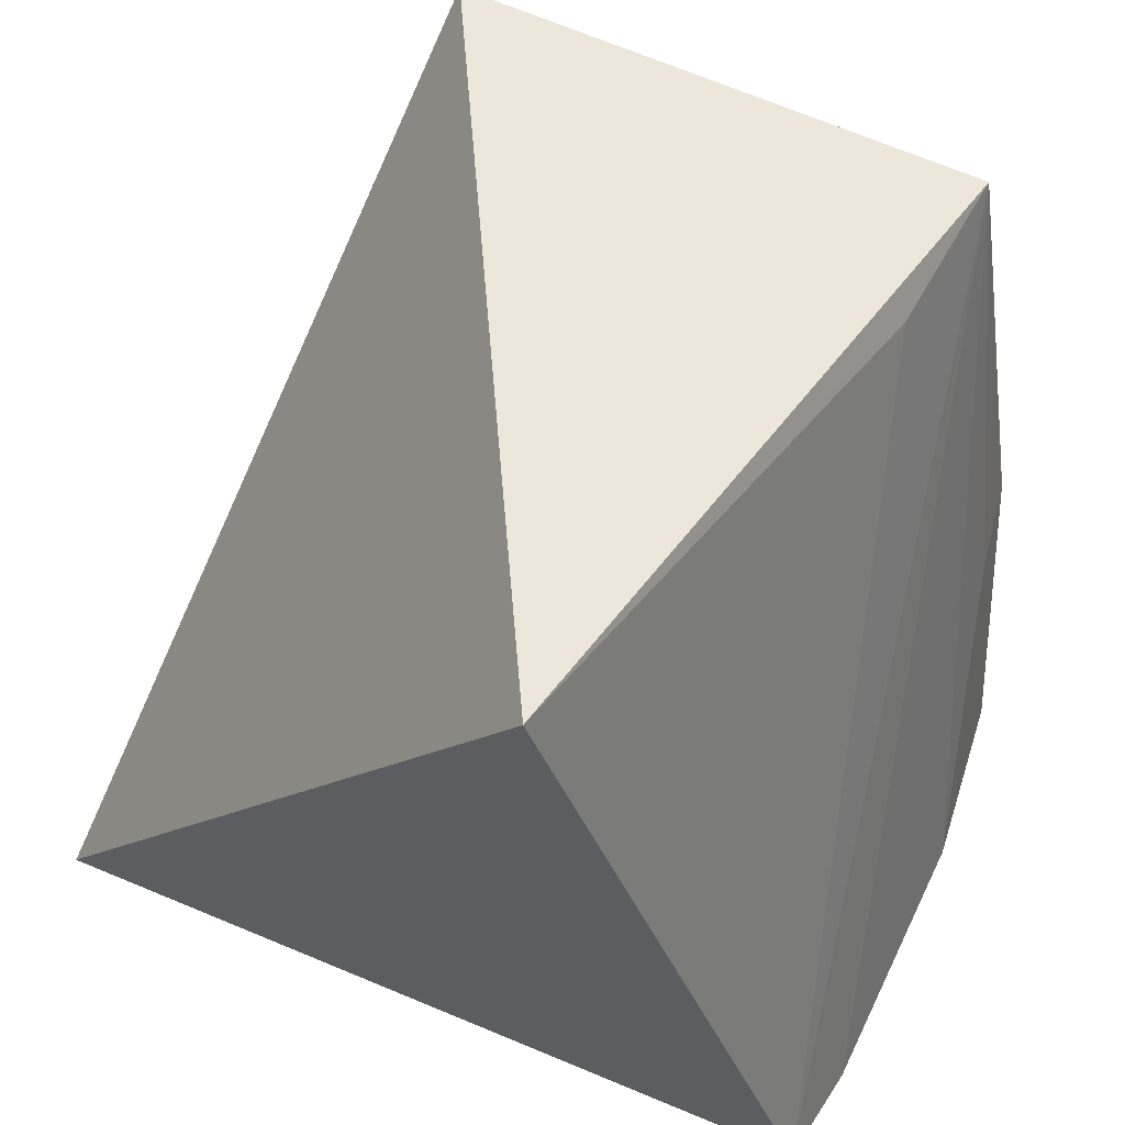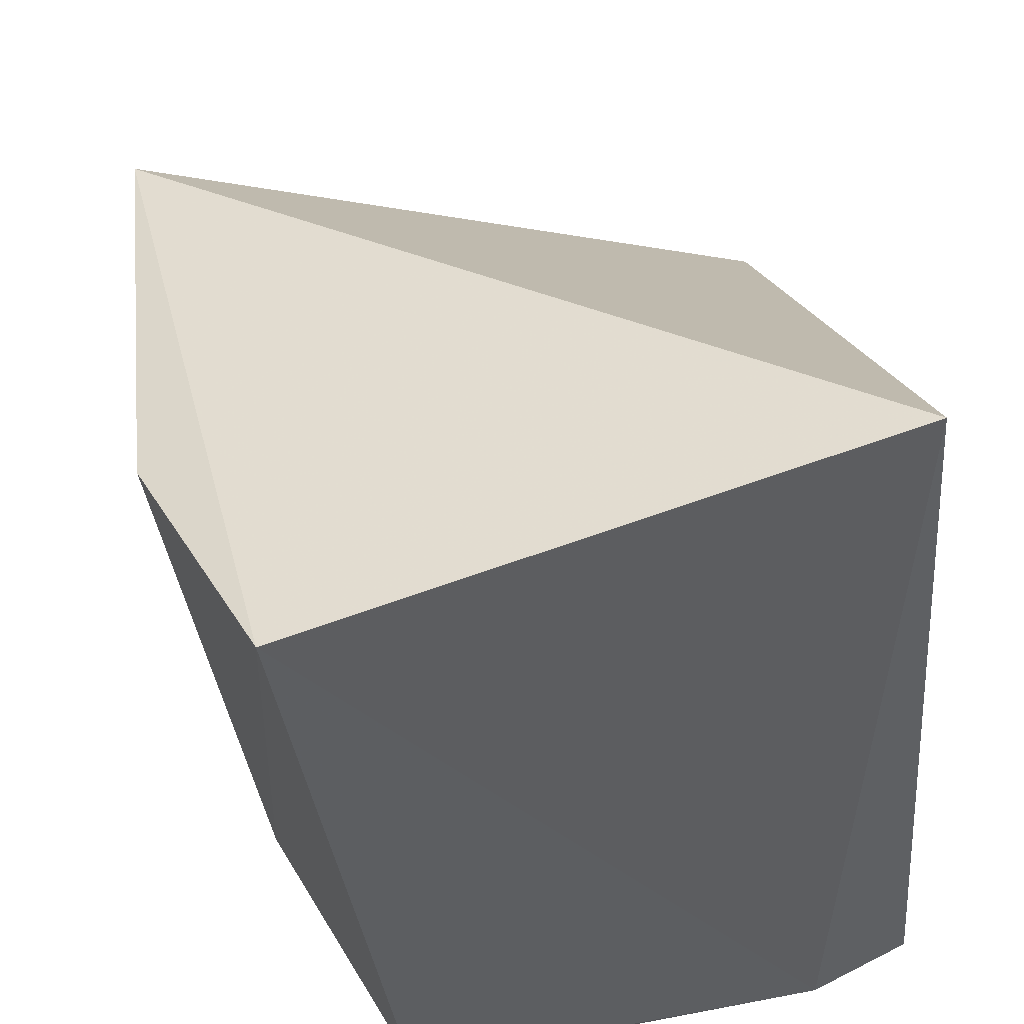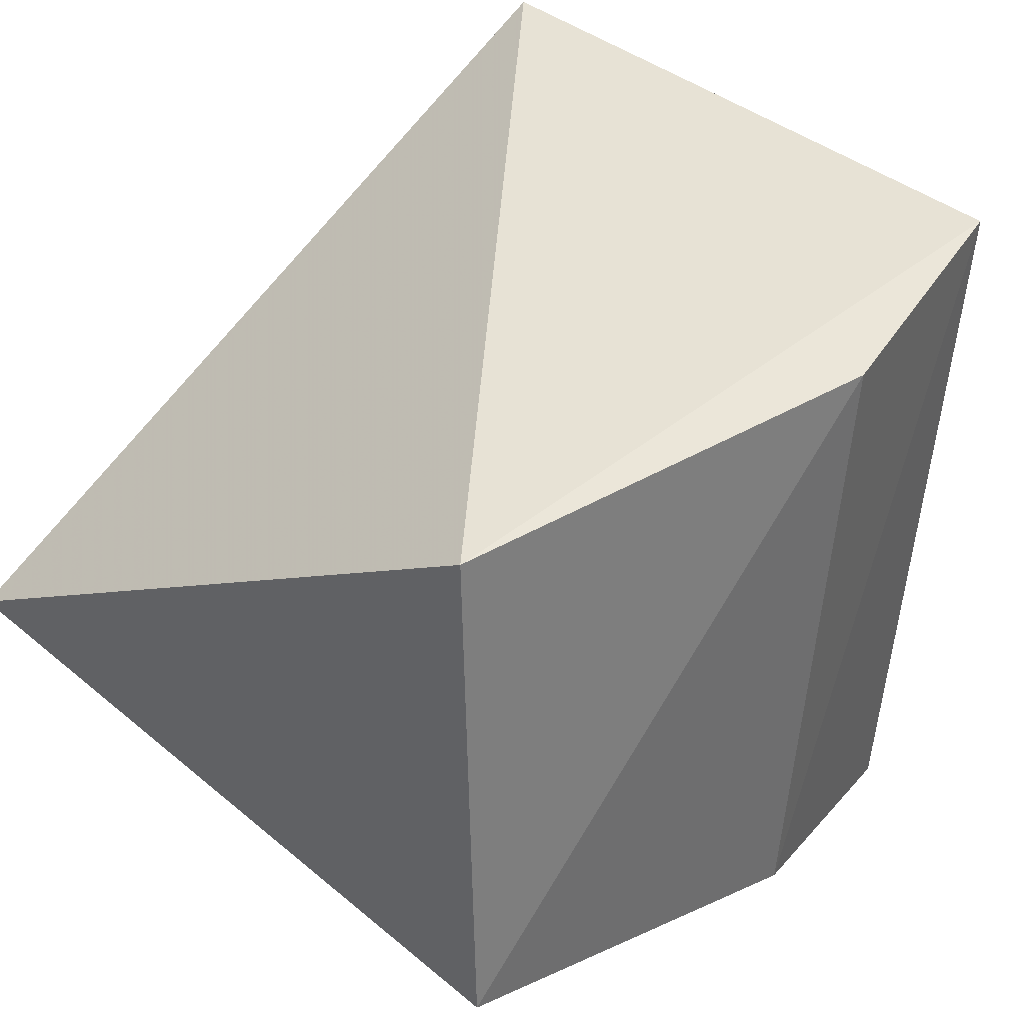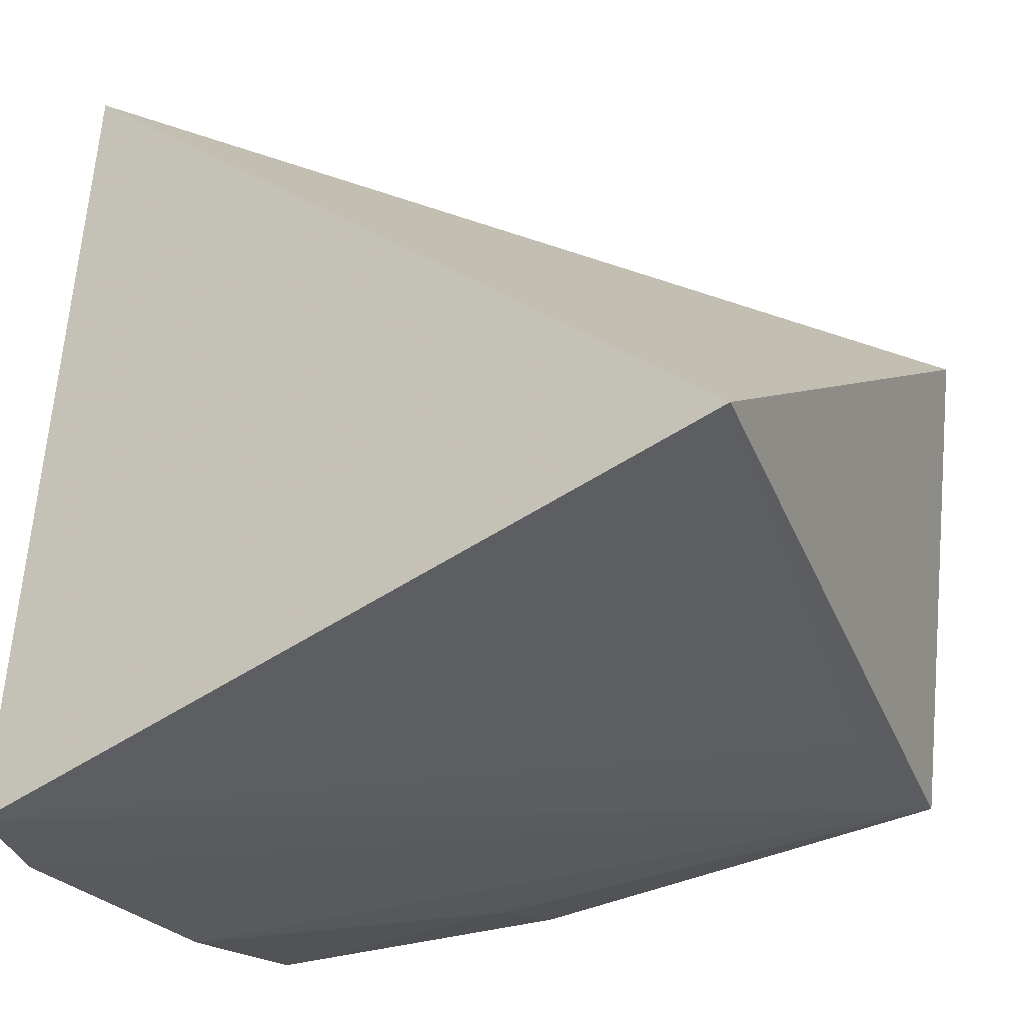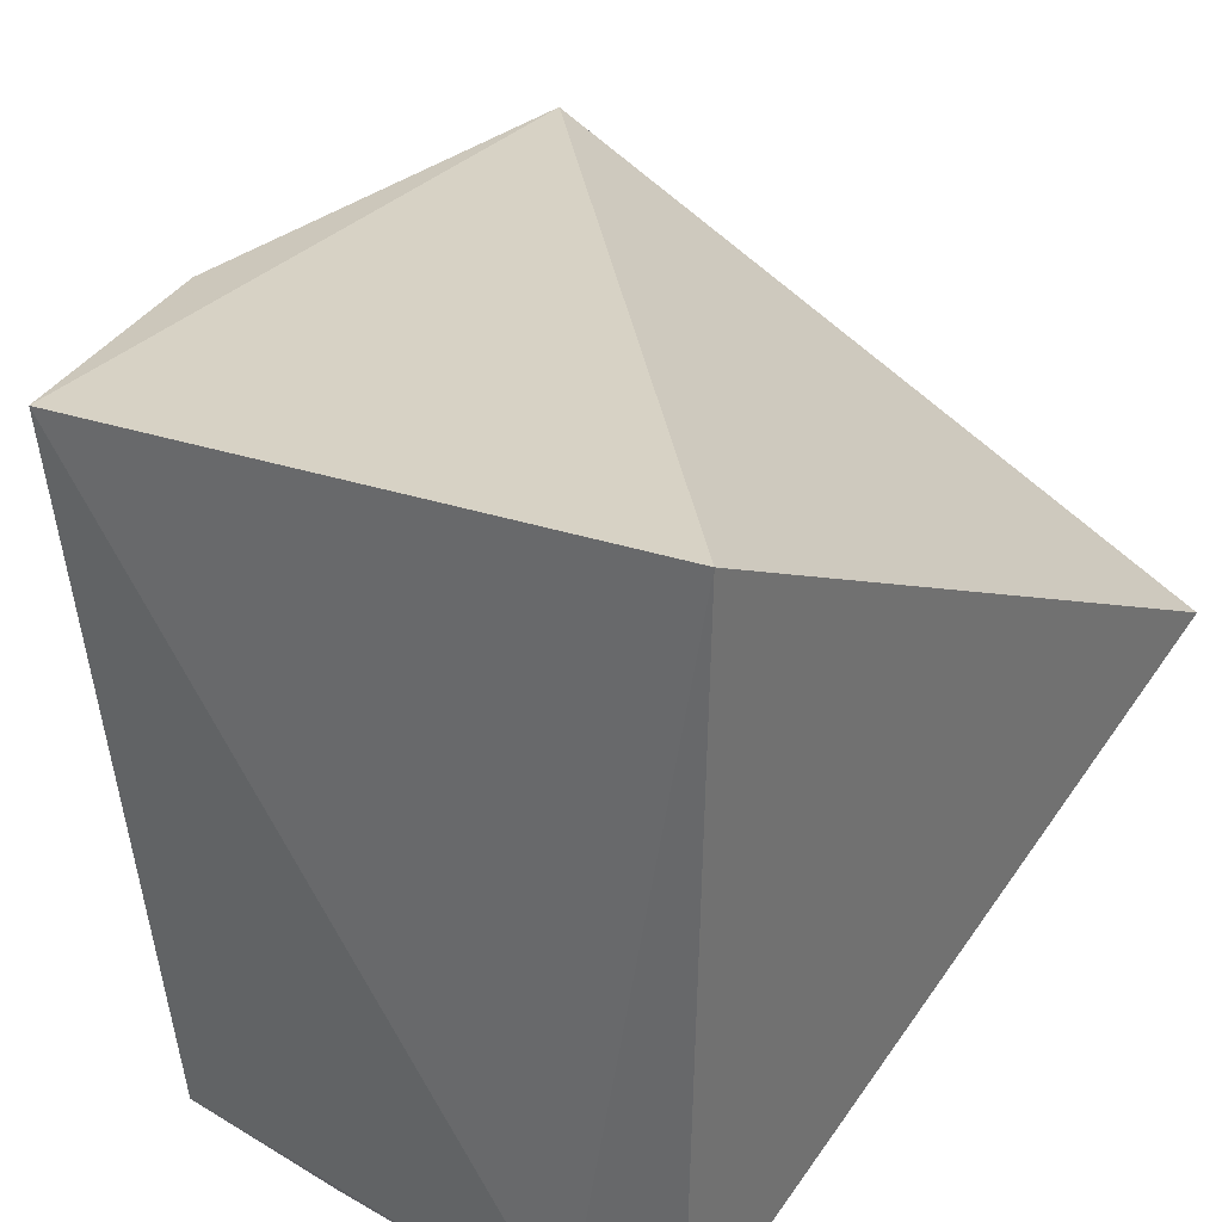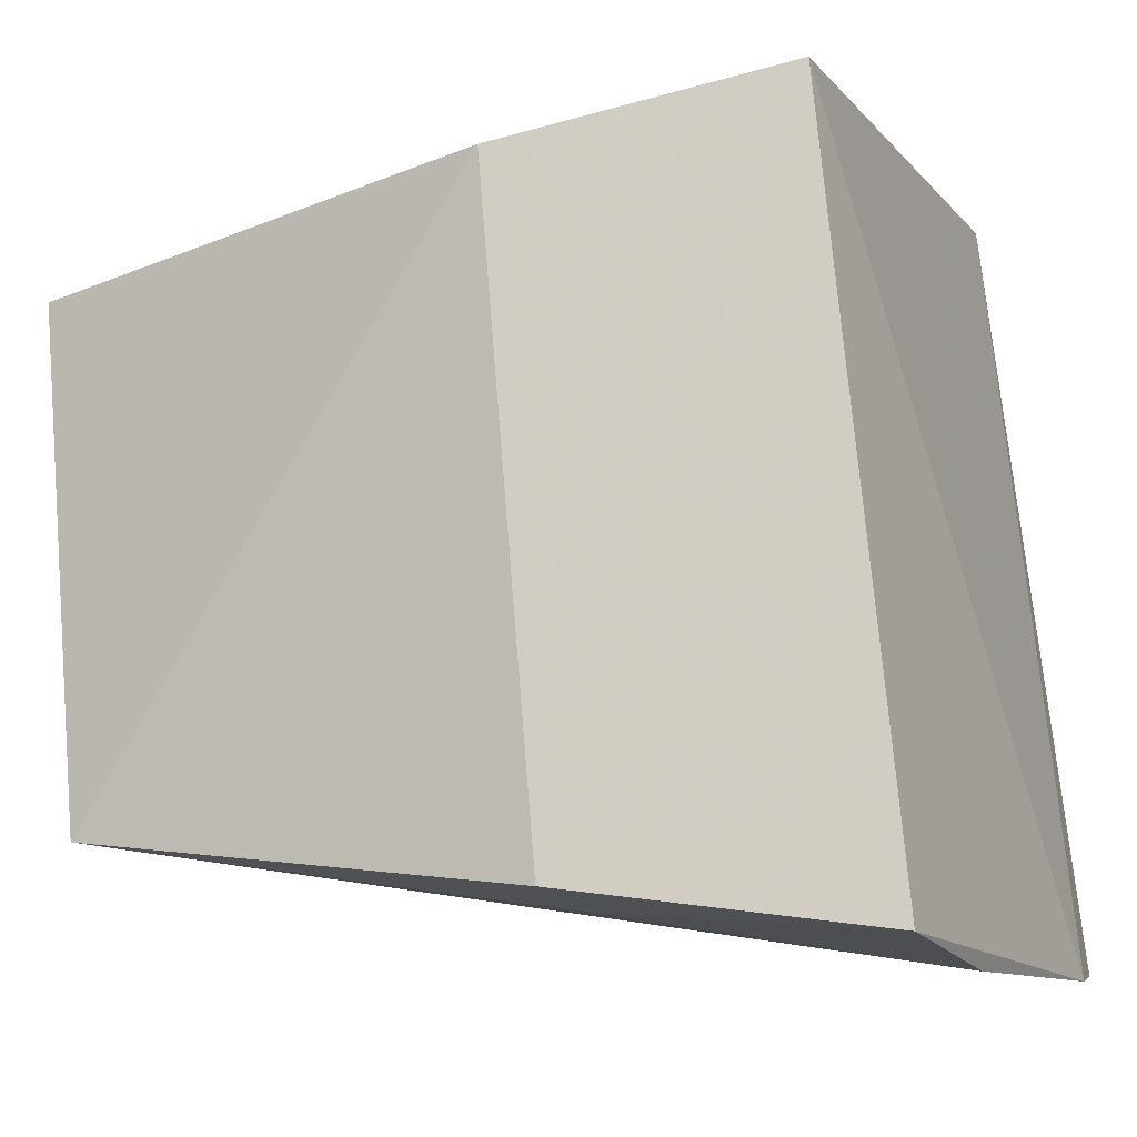
<metadata>
{"format":"obj","ext":"obj","renderer":"f3d","projection":"perspective","resolution":1024,"background":"white","views":[{"elev":59.0,"azim":-70.7,"up":"+Z"},{"elev":49.5,"azim":167.6,"up":"+Y"},{"elev":27.9,"azim":46.0,"up":"+Y"},{"elev":-20.8,"azim":-61.9,"up":"+Y"},{"elev":40.2,"azim":-144.7,"up":"+Y"},{"elev":-17.8,"azim":114.9,"up":"+Y"}]}
</metadata>
<code>
v 0.02336 0.004855 0.1622
v 0.02254 -0.0111 0.161
v 0.02257 0.007998 0.1389
v 0.003101 0.0112 0.1402
v 0.001099 -0.005049 0.1633
v 0.005327 -0.01399 0.1374
v 0.02493 0.006174 0.1474
v 0.01916 -0.01479 0.138
v 0.002033 -0.01328 0.138
v 0.01365 -0.01494 0.1379
v 0.02227 -0.01347 0.1469
v 0.01751 -0.01016 0.1605
v 0.01943 -0.0137 0.1465
f 1 3 4
f 5 2 1
f 5 1 4
f 6 4 3
f 7 1 2
f 7 3 1
f 8 6 3
f 9 5 4
f 9 4 6
f 9 6 2
f 10 2 6
f 10 6 8
f 11 7 2
f 11 8 3
f 11 3 7
f 12 9 2
f 12 2 5
f 12 5 9
f 13 10 8
f 13 8 11
f 13 11 2
f 13 2 10

</code>
